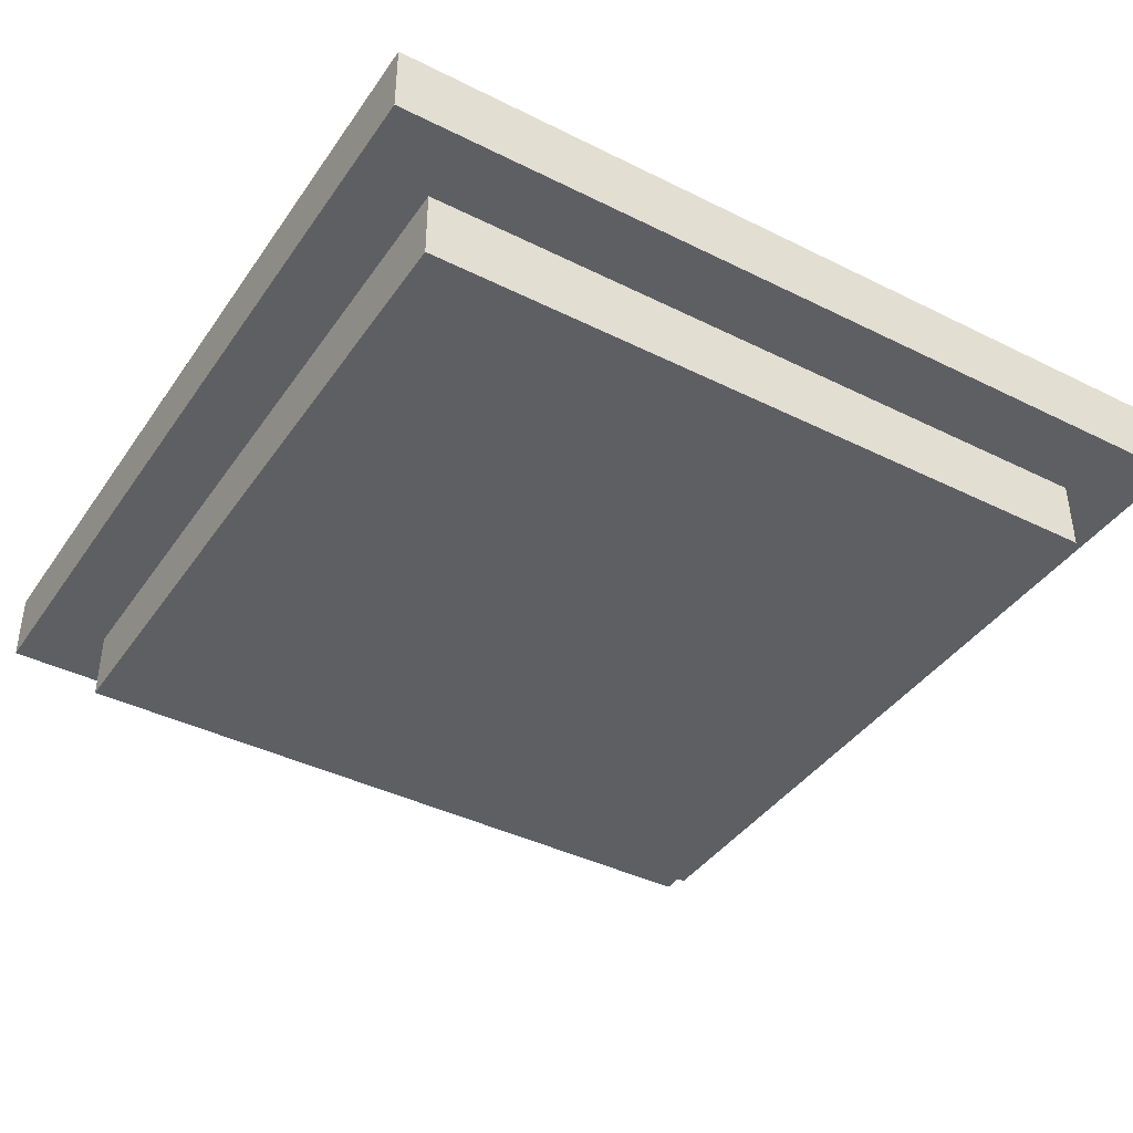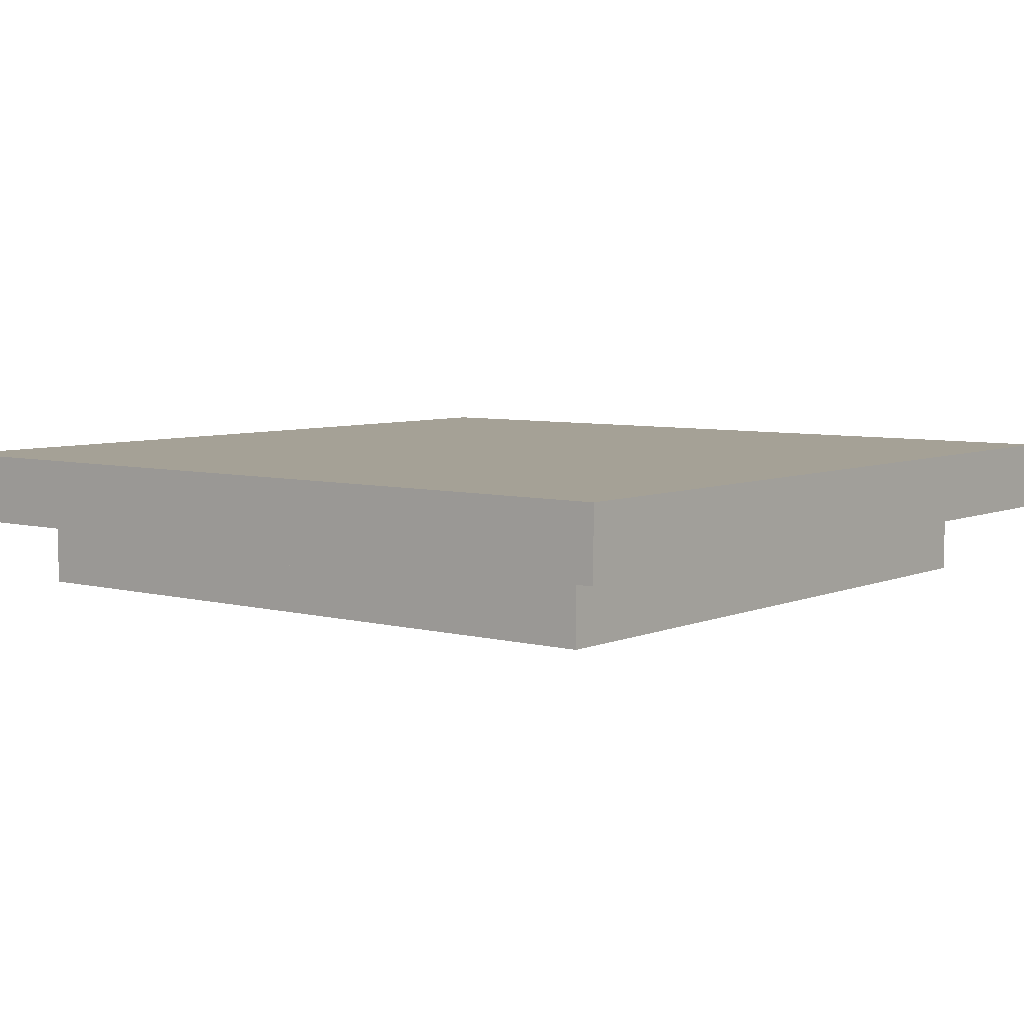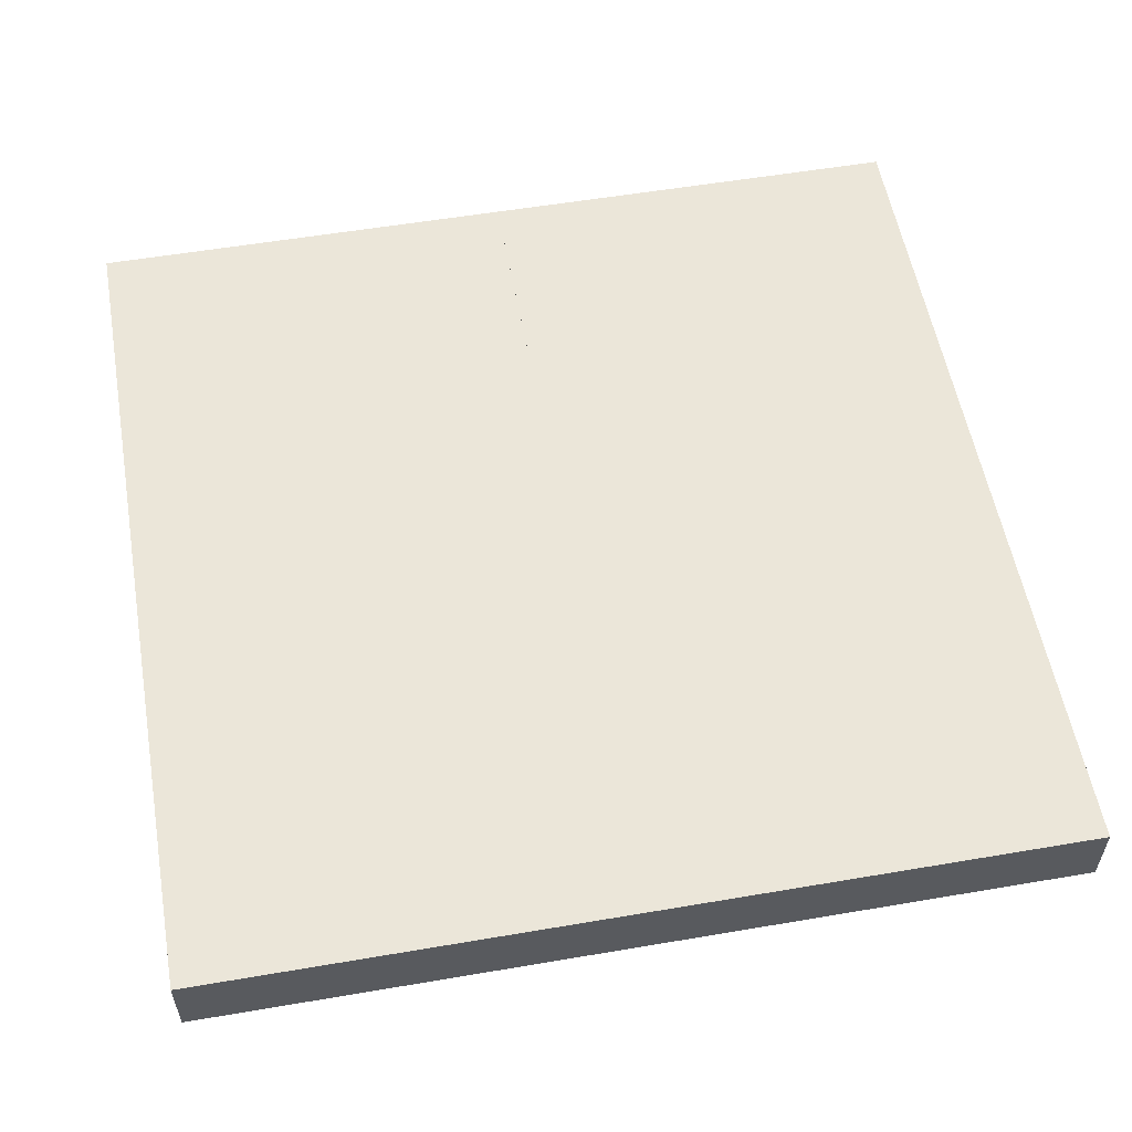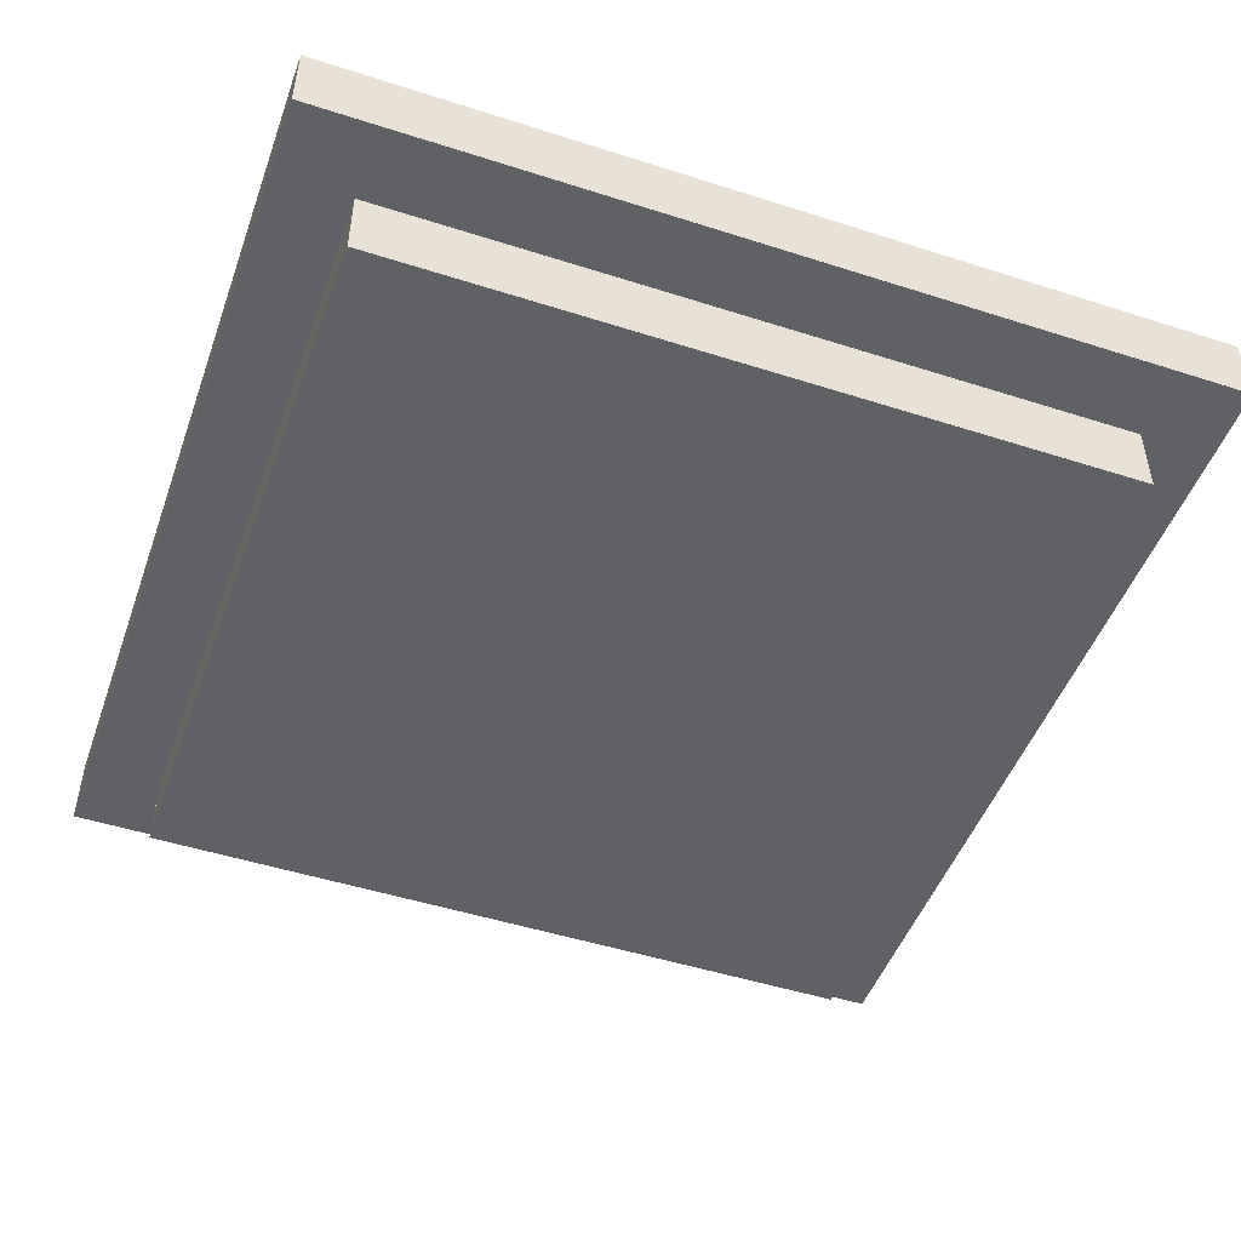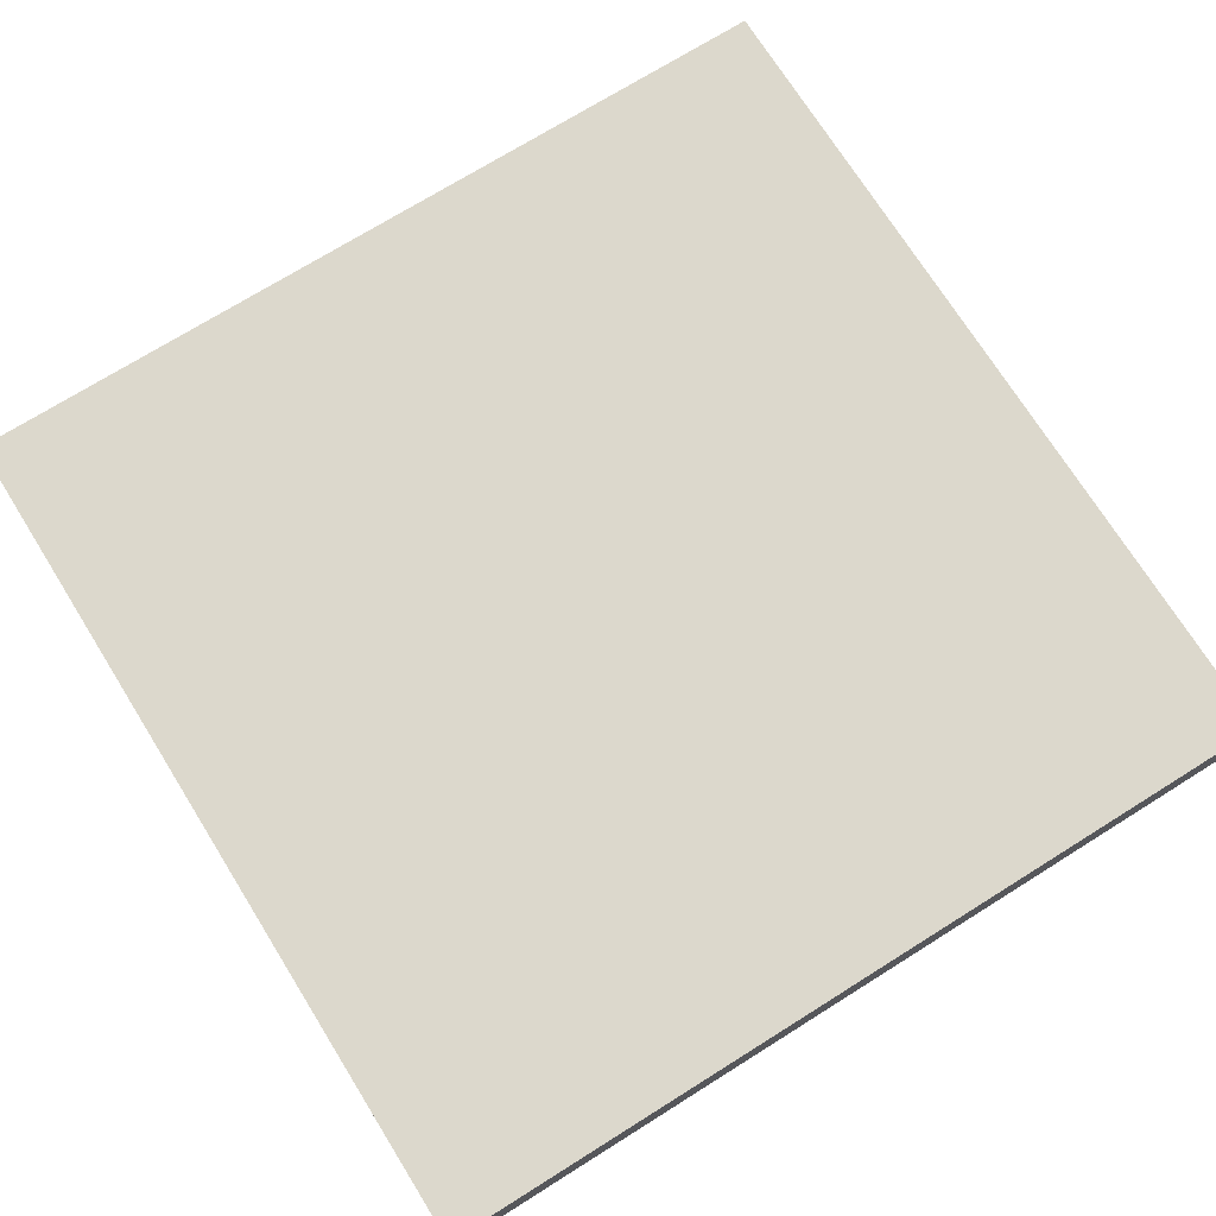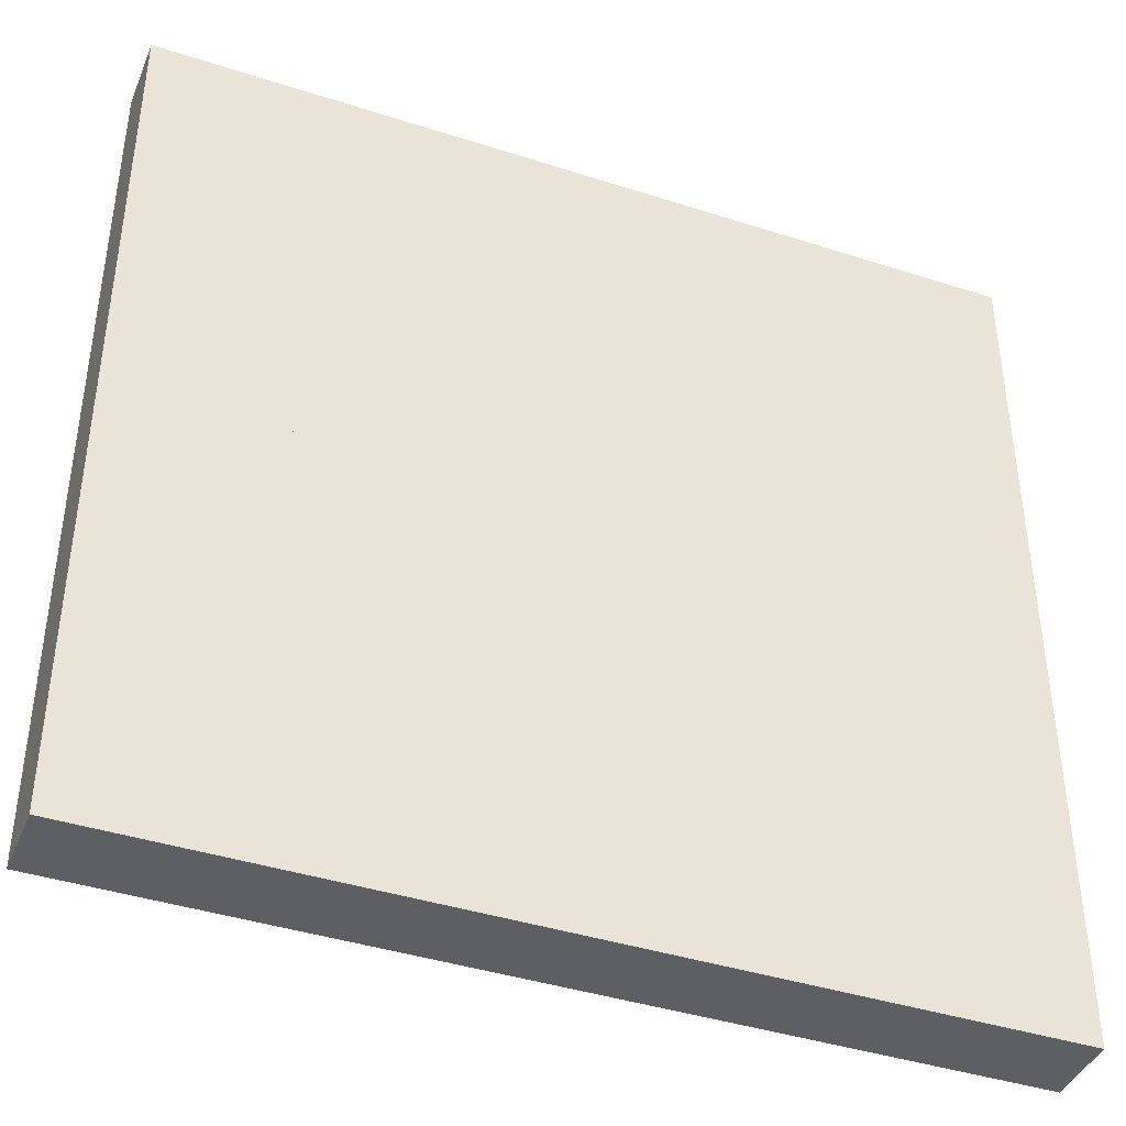
<metadata>
{"format":"obj","ext":"obj","renderer":"f3d","projection":"perspective","resolution":1024,"background":"white","views":[{"elev":-40.5,"azim":-31.4,"up":"+Y"},{"elev":6.0,"azim":-51.5,"up":"+Y"},{"elev":56.0,"azim":79.9,"up":"+Y"},{"elev":-48.9,"azim":-109.6,"up":"+Y"},{"elev":72.7,"azim":-32.0,"up":"+Y"},{"elev":-41.2,"azim":158.6,"up":"+Z"}]}
</metadata>
<code>
o Floor_Indented
g Floor_Indented
v -3 0 1.5
v -3 0.25 1.5
v -3 0.25 3
v -3 0 3
v -2.75 0.25 1.5
v -2.125 0.25 1.5
v -1.5 0.25 1.5
v -1.5 0.25 3
v -2.75 0.25 3
v -2.125 0.25 3
v -2.75 0 1.5
v -2.75 0 3
v -1.5 0 3
v -2.75 -0.25 1.5
v -2.15 -0.25 1.5
v -1.5 -0.25 1.5
v -1.5 0 1.5
v -1.5 0 2.75
v -1.5 0 2.5
v -1.5 0 2.25
v -1.5 0 2
v -1.5 0 1.75
v -1.5 -0.25 2.75
v -1.5 -0.25 2.5
v -1.5 -0.25 2.25
v -1.5 -0.25 2
v -1.5 -0.25 1.75
v -2.75 -0.25 1.75
v -2.75 -0.25 2
v -2.75 -0.25 2.25
v -2.75 -0.25 2.5
v -2.75 -0.25 2.75
v -2.75 0 1.75
v -2.75 0 2
v -2.75 0 2.25
v -2.75 0 2.5
v -2.75 0 2.75
f 8 7 6
f 9 2 3
f 9 5 2
f 6 5 9
f 10 6 9
f 8 6 10
f 6 11 5
f 15 14 11
f 6 15 11
f 17 16 15
f 15 6 17
f 6 7 17
f 1 11 33
f 1 33 34
f 1 34 35
f 4 1 35
f 36 4 35
f 37 4 36
f 4 37 12
f 10 13 8
f 13 10 12
f 10 9 12
f 22 17 7
f 21 22 7
f 20 21 7
f 8 13 18
f 8 18 19
f 8 19 20
f 20 7 8
f 32 31 23
f 31 24 23
f 31 30 24
f 30 25 24
f 30 15 25
f 30 29 15
f 29 28 15
f 28 14 15
f 15 26 25
f 15 27 26
f 15 16 27
f 22 27 17
f 26 27 22
f 21 26 22
f 25 26 21
f 20 25 21
f 24 25 20
f 19 24 20
f 23 24 19
f 18 23 19
f 27 16 17
f 36 32 37
f 36 31 32
f 35 31 36
f 35 30 31
f 34 30 35
f 34 29 30
f 28 29 34
f 33 28 34
f 28 33 14
f 33 11 14
f 2 1 4
f 4 3 2
f 2 5 11
f 11 1 2
f 3 4 12
f 12 9 3
f 32 23 18
f 18 37 32
f 13 12 37
f 37 18 13
g Floor_Indented
v -0.25 0 3
v -0.25 0.25 3
v 0 0.25 3
v 0 0 3
v -1.52e-06 0.25 1.5
v -1.52e-06 0 1.5
v -0.25 0.25 1.5
v -0.25 0 1.5
v -0.875 0.25 3
v -1.5 0.25 3
v -1.5 0.25 1.5
v -0.875 0.25 1.5
v -1.5 0.25 1.75
v -1.5 0.25 2
v -1.5 0.25 2.25
v -1.5 0.25 2.5
v -1.5 0.25 2.75
v -0.25 0 1.75
v -0.25 0 2
v -0.25 0 2.25
v -0.25 0 2.5
v -0.25 0 2.75
v -1.5 0 3
v -1.5 -0.25 1.5
v -0.875 -0.25 1.5
v -0.25 -0.25 1.5
v -1.5 0 1.5
v -1.5 0 2.75
v -1.5 0 2.5
v -1.5 0 2.25
v -1.5 0 2
v -1.5 0 1.75
v -1.5 -0.25 1.75
v -1.5 -0.25 2.75
v -1.5 -0.25 2.5
v -1.5 -0.25 2.25
v -1.5 -0.25 2
v -0.25 -0.25 2.75
v -0.25 -0.25 1.75
v -0.25 -0.25 2
v -0.25 -0.25 2.25
v -0.25 -0.25 2.5
f 54 47 46
f 53 54 46
f 52 53 46
f 44 40 42
f 44 39 40
f 49 39 44
f 49 46 39
f 52 46 49
f 49 51 52
f 49 50 51
f 49 48 50
f 49 64 48
f 62 61 64
f 49 62 64
f 45 63 62
f 49 45 62
f 49 44 45
f 41 38 59
f 41 59 58
f 41 58 57
f 43 41 57
f 56 43 57
f 55 43 56
f 43 55 45
f 38 39 46
f 38 46 60
f 47 60 46
f 48 64 69
f 65 60 47
f 54 65 47
f 54 53 65
f 53 66 65
f 52 66 53
f 52 67 66
f 51 67 52
f 51 68 67
f 50 68 51
f 50 69 68
f 48 69 50
f 66 72 65
f 73 72 66
f 67 73 66
f 74 73 67
f 68 74 67
f 70 74 68
f 69 70 68
f 61 70 69
f 64 61 69
f 72 71 65
f 59 75 79
f 55 63 45
f 55 76 63
f 56 76 55
f 56 77 76
f 57 77 56
f 57 78 77
f 58 78 57
f 58 79 78
f 59 79 58
f 70 61 62
f 70 62 74
f 73 74 62
f 78 73 62
f 72 73 78
f 79 72 78
f 75 72 79
f 75 71 72
f 77 78 62
f 76 77 62
f 63 76 62
f 40 39 38
f 38 41 40
f 40 41 43
f 43 42 40
f 42 43 45
f 45 44 42
f 59 65 71
f 71 75 59
f 65 59 38
f 38 60 65
g Floor_Indented
v -2.75 0 -7.398e-06
v -2.75 0.25 -7.398e-06
v -3 0.25 -7.108e-06
v -3 0 -7.108e-06
v -3 0.25 1.5
v -3 0 1.5
v -2.75 0.25 1.5
v -2.75 0 1.5
v -2.125 0.25 -8.125e-06
v -1.5 0.25 -8.851e-06
v -1.5 0.25 1.5
v -2.125 0.25 1.5
v -1.5 0.25 1.25
v -1.5 0.25 1
v -1.5 0.25 0.75
v -1.5 0.25 0.5
v -1.5 0.25 0.25
v -2.75 0 1.25
v -2.75 0 1
v -2.75 0 0.75
v -2.75 0 0.5
v -2.75 0 0.25
v -1.5 0 -8.851e-06
v -1.5 -0.25 1.5
v -2.125 -0.25 1.5
v -2.75 -0.25 1.5
v -1.5 0 1.5
v -1.5 0 0.25
v -1.5 0 0.5
v -1.5 0 0.75
v -1.5 0 1
v -1.5 0 1.25
v -1.5 -0.25 1.25
v -1.5 -0.25 0.25
v -1.5 -0.25 0.5
v -1.5 -0.25 0.75
v -1.5 -0.25 1
v -2.75 -0.25 0.25
v -2.75 -0.25 1.25
v -2.75 -0.25 1
v -2.75 -0.25 0.75
v -2.75 -0.25 0.5
f 96 89 88
f 95 96 88
f 94 95 88
f 86 82 84
f 86 81 82
f 91 81 86
f 91 88 81
f 94 88 91
f 91 93 94
f 91 92 93
f 91 90 92
f 91 106 90
f 104 103 106
f 91 104 106
f 87 105 104
f 91 87 104
f 91 86 87
f 83 80 101
f 83 101 100
f 83 100 99
f 85 83 99
f 98 85 99
f 97 85 98
f 85 97 87
f 80 81 88
f 80 88 102
f 89 102 88
f 90 106 111
f 107 102 89
f 96 107 89
f 96 95 107
f 95 108 107
f 94 108 95
f 94 109 108
f 93 109 94
f 93 110 109
f 92 110 93
f 92 111 110
f 90 111 92
f 108 114 107
f 115 114 108
f 109 115 108
f 116 115 109
f 110 116 109
f 112 116 110
f 111 112 110
f 103 112 111
f 106 103 111
f 114 113 107
f 101 117 121
f 97 105 87
f 97 118 105
f 98 118 97
f 98 119 118
f 99 119 98
f 99 120 119
f 100 120 99
f 100 121 120
f 101 121 100
f 112 103 104
f 112 104 116
f 115 116 104
f 120 115 104
f 114 115 120
f 121 114 120
f 117 114 121
f 117 113 114
f 119 120 104
f 118 119 104
f 105 118 104
f 82 81 80
f 80 83 82
f 82 83 85
f 85 84 82
f 84 85 87
f 87 86 84
f 101 107 113
f 113 117 101
f 107 101 80
f 80 102 107
g Floor_Indented
v -2.384e-07 0 1.5
v -2.384e-07 0.25 1.5
v 6.109e-07 0.25 -7.972e-06
v 6.109e-07 0 -7.972e-06
v -0.25 0.25 1.5
v -0.875 0.25 1.5
v -1.5 0.25 1.5
v -1.5 0.25 -8.821e-06
v -0.25 0.25 -8.114e-06
v -0.875 0.25 -8.468e-06
v -0.25 0 1.5
v -0.25 0 -8.114e-06
v -1.5 0 -8.821e-06
v -0.25 -0.25 1.5
v -0.85 -0.25 1.5
v -1.5 -0.25 1.5
v -1.5 0 1.5
v -1.5 0 0.25
v -1.5 0 0.5
v -1.5 0 0.75
v -1.5 0 1
v -1.5 0 1.25
v -1.5 -0.25 0.25
v -1.5 -0.25 0.5
v -1.5 -0.25 0.75
v -1.5 -0.25 1
v -1.5 -0.25 1.25
v -0.25 -0.25 1.25
v -0.25 -0.25 1
v -0.25 -0.25 0.75
v -0.25 -0.25 0.5
v -0.25 -0.25 0.25
v -0.25 0 1.25
v -0.25 0 1
v -0.25 0 0.75
v -0.25 0 0.5
v -0.25 0 0.25
f 129 128 127
f 130 123 124
f 130 126 123
f 127 126 130
f 131 127 130
f 129 127 131
f 127 132 126
f 136 135 132
f 127 136 132
f 138 137 136
f 136 127 138
f 127 128 138
f 122 132 154
f 122 154 155
f 122 155 156
f 125 122 156
f 157 125 156
f 158 125 157
f 125 158 133
f 131 134 129
f 134 131 133
f 131 130 133
f 143 138 128
f 142 143 128
f 141 142 128
f 129 134 139
f 129 139 140
f 129 140 141
f 141 128 129
f 153 152 144
f 152 145 144
f 152 151 145
f 151 146 145
f 151 136 146
f 151 150 136
f 150 149 136
f 149 135 136
f 136 147 146
f 136 148 147
f 136 137 148
f 143 148 138
f 147 148 143
f 142 147 143
f 146 147 142
f 141 146 142
f 145 146 141
f 140 145 141
f 144 145 140
f 139 144 140
f 148 137 138
f 157 153 158
f 157 152 153
f 156 152 157
f 156 151 152
f 155 151 156
f 155 150 151
f 149 150 155
f 154 149 155
f 149 154 135
f 154 132 135
f 123 122 125
f 125 124 123
f 123 126 132
f 132 122 123
f 124 125 133
f 133 130 124
f 153 144 139
f 139 158 153
f 134 133 158
f 158 139 134

</code>
